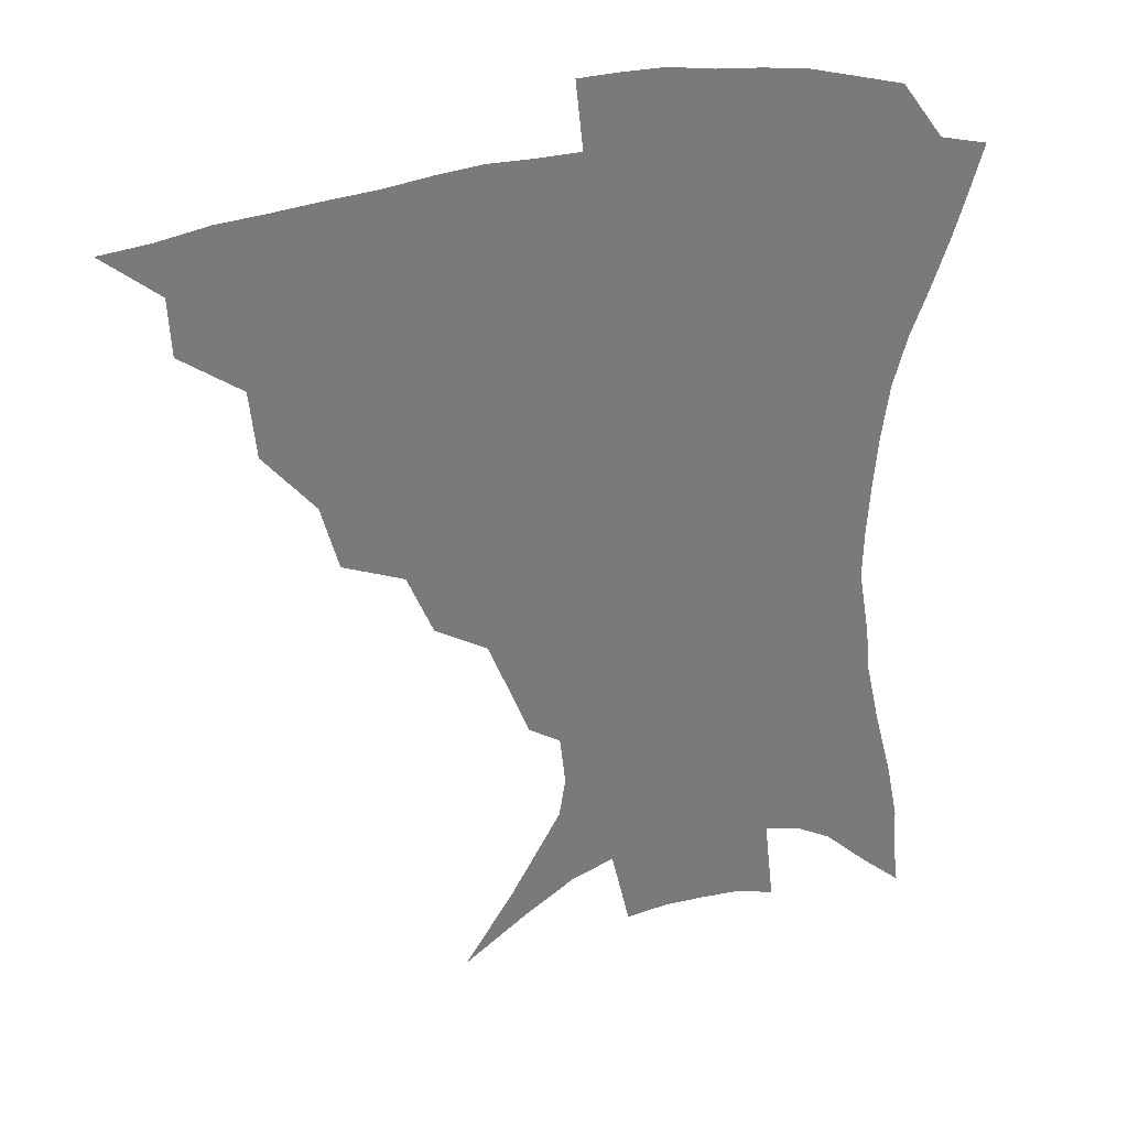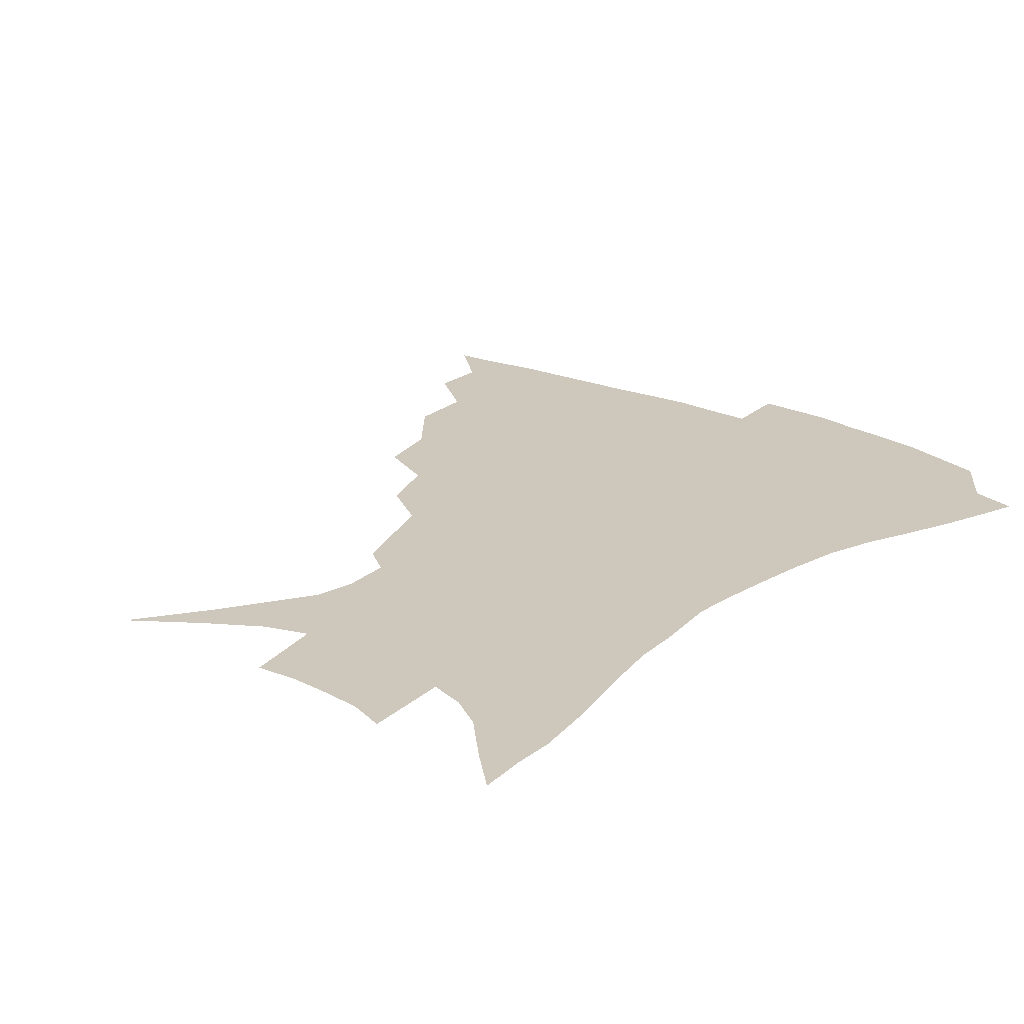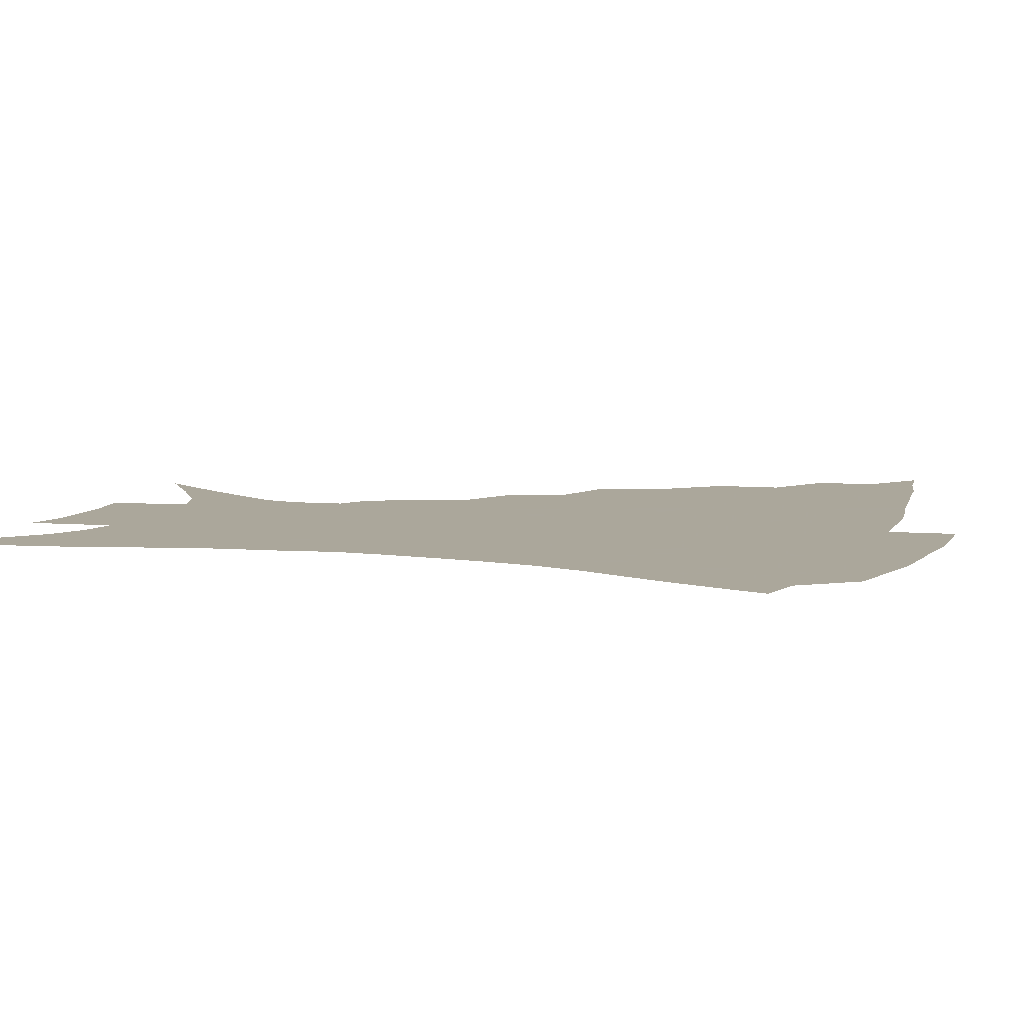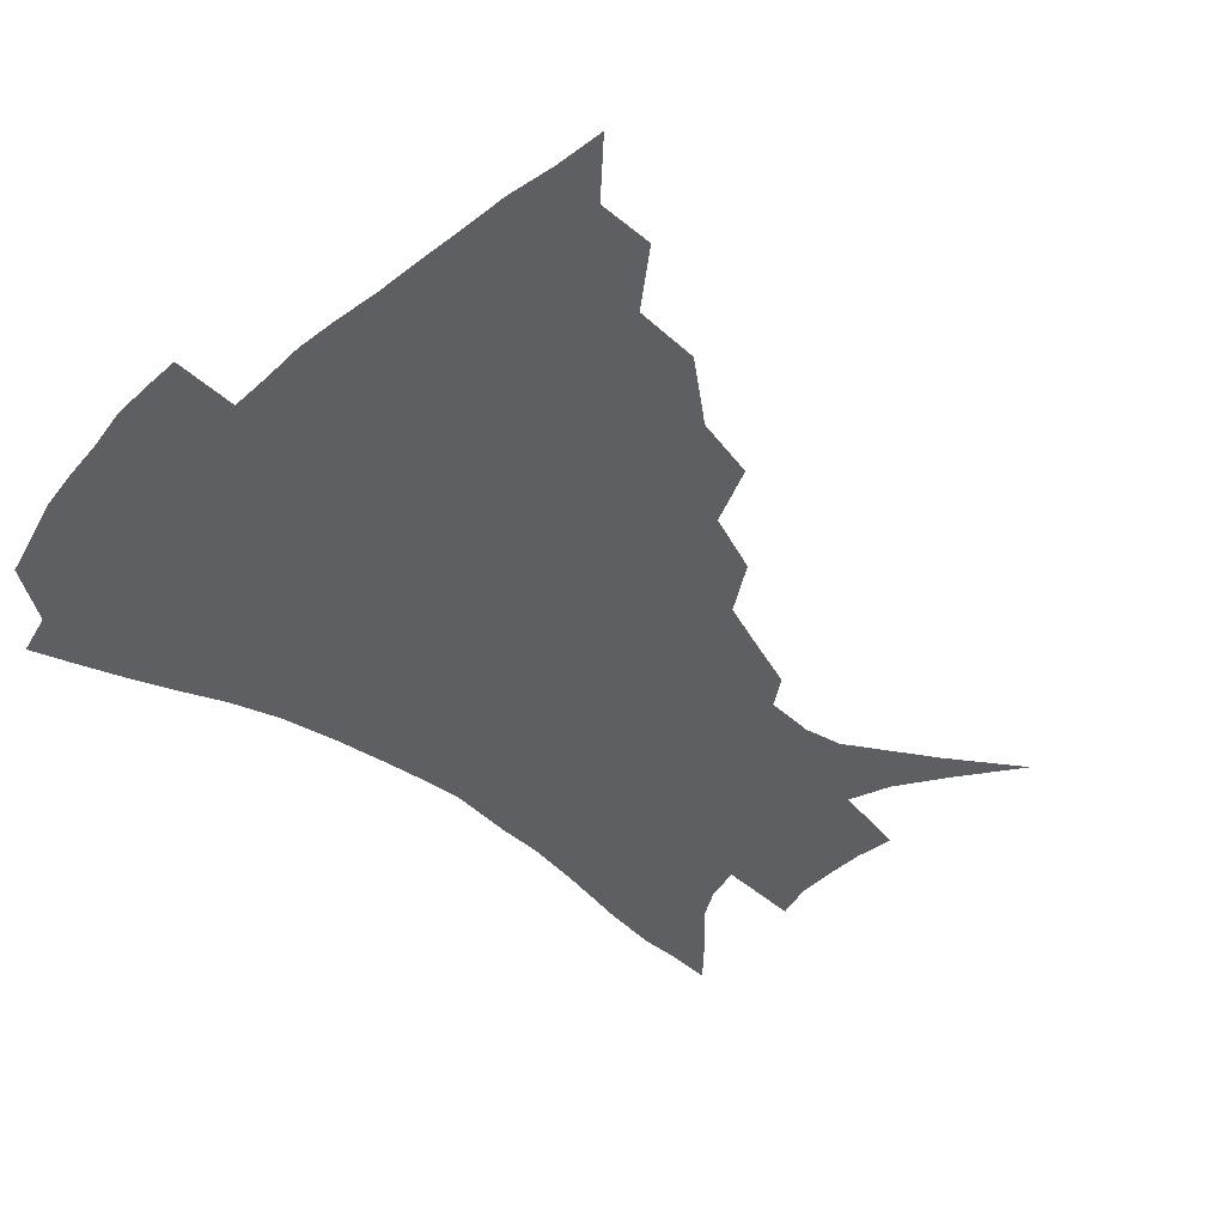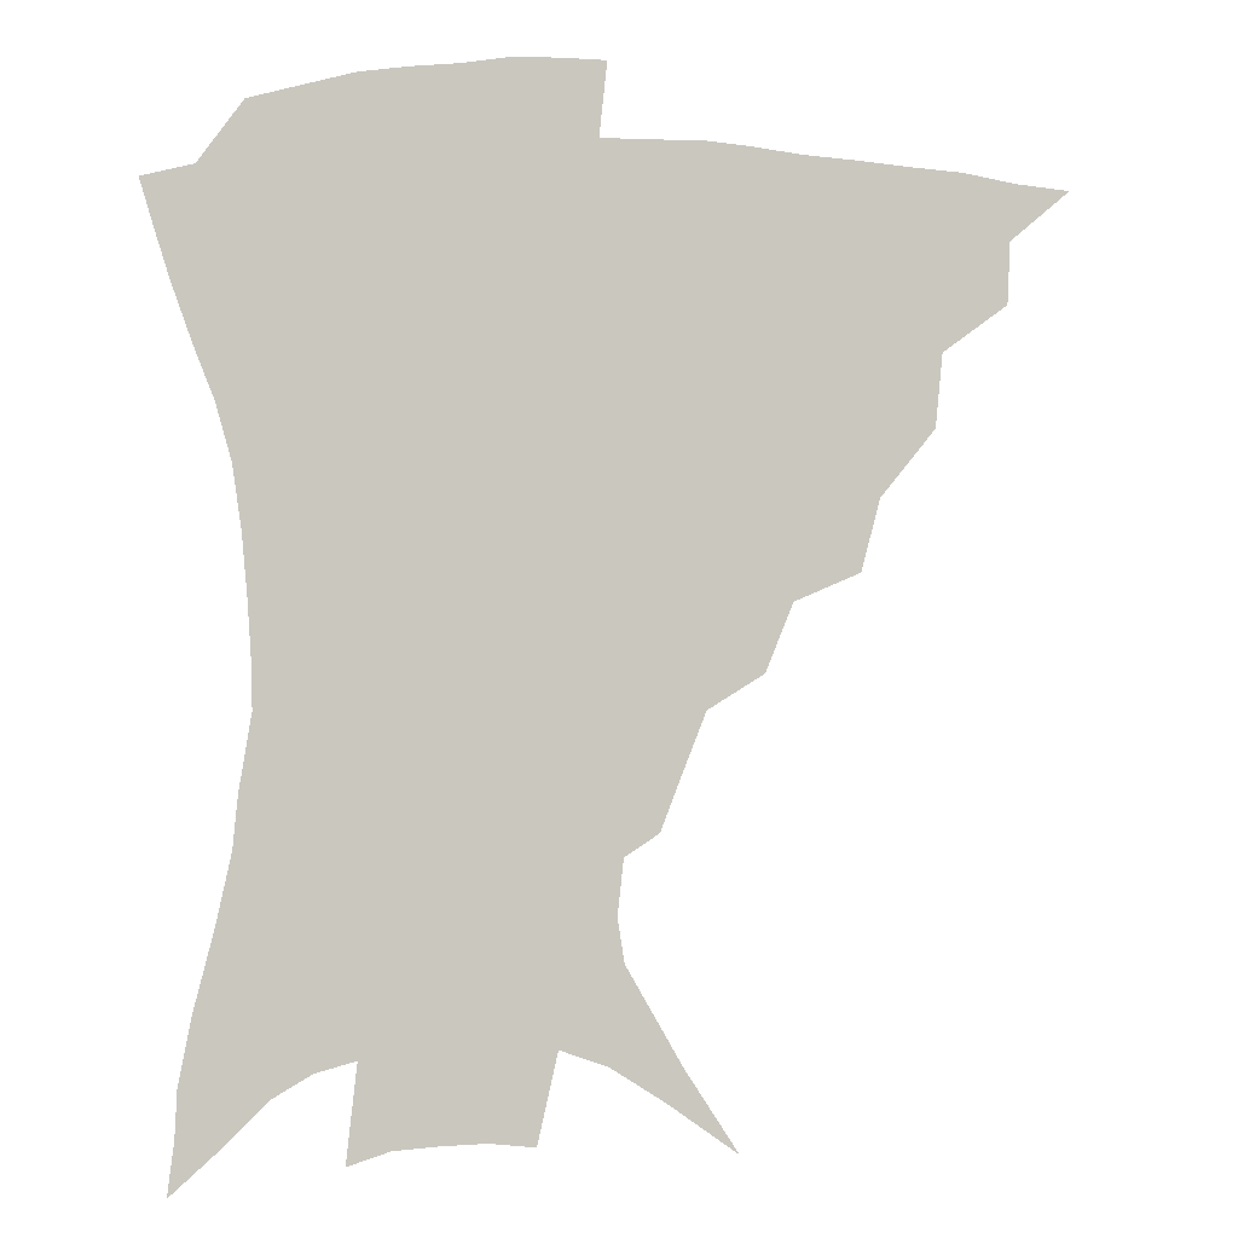
<metadata>
{"format":"obj","ext":"obj","renderer":"f3d","projection":"perspective","resolution":1024,"background":"white","views":[{"elev":32.2,"azim":-19.5,"up":"+Y"},{"elev":22.0,"azim":40.3,"up":"+Z"},{"elev":8.2,"azim":107.9,"up":"+Z"},{"elev":-40.7,"azim":-132.5,"up":"+Z"},{"elev":-1.6,"azim":168.9,"up":"+Y"}]}
</metadata>
<code>
v 435.1 385.5 0
v 454.1 351.9 0
v 453.2 370.3 0
v 451.4 387 0
v 475.8 315.8 0
v 473.7 337.6 0
v 471.8 356 0
v 469.4 372.3 0
v 467.5 389.7 0
v 498 274.3 0
v 492.4 295.6 0
v 492.8 325.3 0
v 490.3 342.9 0
v 487.6 358.7 0
v 485.3 374.7 0
v 483.7 390.8 0
v 526.2 245.5 0
v 517.8 265.9 0
v 512.4 289.4 0
v 510.9 314.7 0
v 507.8 330.1 0
v 505.4 345.7 0
v 503.3 360.9 0
v 501.5 376.1 0
v 499.5 392.1 0
v 556.5 200.8 0
v 550.8 215.8 0
v 543.1 235.1 0
v 535.3 259 0
v 530 281 0
v 526.5 299.7 0
v 524.7 319.3 0
v 522.3 333.7 0
v 520 348.1 0
v 518.2 362.7 0
v 516.6 377.7 0
v 515 393.1 0
v 533.7 110.5 0
v 549.7 135.1 0
v 566.6 164.5 0
v 568.7 177.5 0
v 566.8 194.1 0
v 562.3 210.7 0
v 556.7 230 0
v 550.8 246.3 0
v 545.6 271.1 0
v 542.1 287.9 0
v 539.6 305.2 0
v 538 321.8 0
v 536.4 336.1 0
v 534.2 349.9 0
v 532.8 364.2 0
v 531.6 379 0
v 530.1 395 0
v 554.8 125.5 0
v 568.7 150.8 0
v 575.3 169 0
v 575.8 186.6 0
v 573.2 206.5 0
v 569 222.9 0
v 564.4 236.5 0
v 560.1 258.6 0
v 556.5 275.9 0
v 554.2 293.7 0
v 552.7 310.4 0
v 551.4 324.9 0
v 550.4 338.2 0
v 549.4 351.7 0
v 547.3 365.5 0
v 546.7 379.6 0
v 544.9 396.2 0
v 571.1 136 0
v 581.6 159.6 0
v 583.8 176.3 0
v 582.8 195.3 0
v 580.5 213.9 0
v 576.8 229.4 0
v 573.2 245.8 0
v 570.1 266.2 0
v 567.8 282.6 0
v 566.2 298 0
v 565 312.3 0
v 563.8 325.4 0
v 564.8 341.2 0
v 563.5 353.2 0
v 563.1 366 0
v 561.1 380.5 0
v 559.8 395.8 0
v 585.3 141 0
v 591.6 165 0
v 591.9 184.1 0
v 589.9 199.3 0
v 588.7 217.8 0
v 584.9 235.3 0
v 582.6 250.7 0
v 580.2 271.8 0
v 578.7 284.6 0
v 577.7 300.2 0
v 577.8 315.8 0
v 577 328.1 0
v 577 341.1 0
v 576.5 353.7 0
v 576.2 366.7 0
v 575.4 380 0
v 573.9 395.8 0
v 571.6 417.7 0
v 591.4 114.3 0
v 597.6 146.8 0
v 600.2 166.1 0
v 599.7 185.2 0
v 599.3 190.8 0
v 596.1 221.1 0
v 594 234.6 0
v 591.7 257.2 0
v 590.4 272.8 0
v 589.7 288.5 0
v 589.3 302.5 0
v 589.5 317.2 0
v 589.9 330.2 0
v 589.7 341.6 0
v 590 354.3 0
v 589.6 367.1 0
v 588.7 381.3 0
v 587.3 397.9 0
v 584.9 417.9 0
v 604.8 115.8 0
v 608.1 146.6 0
v 609.1 168.7 0
v 608.3 185.8 0
v 607 207 0
v 604.2 224.8 0
v 603.1 239.7 0
v 601.2 257.7 0
v 600.5 274.1 0
v 600.3 288.4 0
v 600.4 301.5 0
v 600.9 316.5 0
v 601.6 329.3 0
v 602.5 342.1 0
v 602.9 354.3 0
v 603.1 366.9 0
v 602.4 381.4 0
v 601.3 397.3 0
v 598.6 417.6 0
v 618.4 115.4 0
v 618.6 146 0
v 617.9 169.8 0
v 616.9 189.5 0
v 615.1 207.9 0
v 613.2 223.4 0
v 611.5 243 0
v 610.9 257.2 0
v 610.3 274 0
v 610.6 288.5 0
v 611.4 303 0
v 612.4 316.5 0
v 613.7 329.9 0
v 614.8 341.9 0
v 615.7 353.8 0
v 616.4 366.6 0
v 616.4 380.3 0
v 616.1 394.9 0
v 613.2 415.1 0
v 631.7 114.5 0
v 629.8 141.2 0
v 627.1 167.9 0
v 625.5 188.6 0
v 623.4 207.8 0
v 621.6 226.5 0
v 621 240 0
v 620 257.8 0
v 620 272.9 0
v 620.7 288.2 0
v 621.9 301.2 0
v 623.3 315.6 0
v 625 328.8 0
v 626.6 340.4 0
v 629 353.2 0
v 630.4 365.3 0
v 630.4 378.8 0
v 630.3 393.3 0
v 627.4 413.6 0
v 644.3 110.5 0
v 641.1 139.4 0
v 637.1 164.6 0
v 633.7 189.5 0
v 632.3 205.7 0
v 630.8 222.1 0
v 629.9 238 0
v 629.4 254.2 0
v 629.8 268.8 0
v 630.6 284.3 0
v 631.9 299.3 0
v 633.9 315.6 0
v 636.1 326.8 0
v 638.1 338 0
v 641.3 352.3 0
v 643.1 364 0
v 644.3 376.5 0
v 645.2 389.7 0
v 641.9 411.5 0
v 653.1 136.2 0
v 647.9 159.5 0
v 644 182.5 0
v 641.4 201.6 0
v 639.4 219.8 0
v 638.8 234.9 0
v 638.7 250.1 0
v 639.4 263.6 0
v 639.9 281.5 0
v 641.6 297.8 0
v 644 311.2 0
v 646.8 324.8 0
v 649.8 337 0
v 652.8 349.9 0
v 655.5 362.2 0
v 657.4 374.7 0
v 658.5 388.2 0
v 657.1 407.2 0
v 664.8 129.4 0
v 660 150.7 0
v 654.8 174.7 0
v 652.8 191.7 0
v 649.3 212.6 0
v 648.3 228.8 0
v 647.9 244.5 0
v 648.3 259.5 0
v 649.1 276.1 0
v 650.8 292.4 0
v 653.7 305.7 0
v 656.8 321.9 0
v 660.6 333.5 0
v 664.4 347.5 0
v 667.7 359.7 0
v 670.6 372.5 0
v 672 386.9 0
v 672.6 402.9 0
v 679.3 115.3 0
v 673.9 137.8 0
v 668 162 0
v 664.7 181.2 0
v 660.6 202.1 0
v 659.1 218.2 0
v 659 232.8 0
v 658 250.7 0
v 658.2 268.7 0
v 660.3 283.3 0
v 662.8 298.9 0
v 666.1 315.7 0
v 671 327.5 0
v 675.4 343.5 0
v 680.2 356 0
v 683.9 369.8 0
v 686 384.5 0
v 692.5 103.5 0
v 690.5 119.3 0
v 689.9 133 0
v 686.1 152.4 0
v 679.9 176.4 0
v 675.3 197.2 0
v 673.8 212.4 0
v 670.1 235.1 0
v 670.5 250.2 0
v 671.5 266.2 0
v 673.1 284.1 0
v 675.8 302.9 0
v 680.5 319.7 0
v 686.4 334.7 0
v 692.5 351.8 0
v 697.2 366.6 0
v 701.3 380.5 0
v 721 391 0
f 3 4 1
f 6 7 2
f 2 7 3
f 7 8 3
f 3 8 4
f 8 9 4
f 11 12 5
f 5 12 6
f 12 13 6
f 6 13 7
f 13 14 7
f 7 14 8
f 14 15 8
f 8 15 9
f 15 16 9
f 18 19 10
f 10 19 11
f 19 20 11
f 11 20 12
f 20 21 12
f 12 21 13
f 21 22 13
f 13 22 14
f 22 23 14
f 14 23 15
f 23 24 15
f 15 24 16
f 24 25 16
f 28 29 17
f 17 29 18
f 29 30 18
f 18 30 19
f 30 31 19
f 19 31 20
f 31 32 20
f 20 32 21
f 32 33 21
f 21 33 22
f 33 34 22
f 22 34 23
f 34 35 23
f 23 35 24
f 35 36 24
f 24 36 25
f 36 37 25
f 42 43 26
f 26 43 27
f 43 44 27
f 27 44 28
f 44 45 28
f 28 45 29
f 45 46 29
f 29 46 30
f 46 47 30
f 30 47 31
f 47 48 31
f 31 48 32
f 48 49 32
f 32 49 33
f 49 50 33
f 33 50 34
f 50 51 34
f 34 51 35
f 51 52 35
f 35 52 36
f 52 53 36
f 36 53 37
f 53 54 37
f 38 55 39
f 55 56 39
f 39 56 40
f 56 57 40
f 40 57 41
f 57 58 41
f 41 58 42
f 58 59 42
f 42 59 43
f 59 60 43
f 43 60 44
f 60 61 44
f 44 61 45
f 61 62 45
f 45 62 46
f 62 63 46
f 46 63 47
f 63 64 47
f 47 64 48
f 64 65 48
f 48 65 49
f 65 66 49
f 49 66 50
f 66 67 50
f 50 67 51
f 67 68 51
f 51 68 52
f 68 69 52
f 52 69 53
f 69 70 53
f 53 70 54
f 70 71 54
f 55 72 56
f 72 73 56
f 56 73 57
f 73 74 57
f 57 74 58
f 74 75 58
f 58 75 59
f 75 76 59
f 59 76 60
f 76 77 60
f 60 77 61
f 77 78 61
f 61 78 62
f 78 79 62
f 62 79 63
f 79 80 63
f 63 80 64
f 80 81 64
f 64 81 65
f 81 82 65
f 65 82 66
f 82 83 66
f 66 83 67
f 83 84 67
f 67 84 68
f 84 85 68
f 68 85 69
f 85 86 69
f 69 86 70
f 86 87 70
f 70 87 71
f 87 88 71
f 72 89 73
f 89 90 73
f 73 90 74
f 90 91 74
f 74 91 75
f 91 92 75
f 75 92 76
f 92 93 76
f 76 93 77
f 93 94 77
f 77 94 78
f 94 95 78
f 78 95 79
f 95 96 79
f 79 96 80
f 96 97 80
f 80 97 81
f 97 98 81
f 81 98 82
f 98 99 82
f 82 99 83
f 99 100 83
f 83 100 84
f 100 101 84
f 84 101 85
f 101 102 85
f 85 102 86
f 102 103 86
f 86 103 87
f 103 104 87
f 87 104 88
f 104 105 88
f 107 108 89
f 89 108 90
f 108 109 90
f 90 109 91
f 109 110 91
f 91 110 92
f 110 111 92
f 92 111 93
f 111 112 93
f 93 112 94
f 112 113 94
f 94 113 95
f 113 114 95
f 95 114 96
f 114 115 96
f 96 115 97
f 115 116 97
f 97 116 98
f 116 117 98
f 98 117 99
f 117 118 99
f 99 118 100
f 118 119 100
f 100 119 101
f 119 120 101
f 101 120 102
f 120 121 102
f 102 121 103
f 121 122 103
f 103 122 104
f 122 123 104
f 104 123 105
f 123 124 105
f 105 124 106
f 124 125 106
f 107 126 108
f 126 127 108
f 108 127 109
f 127 128 109
f 109 128 110
f 128 129 110
f 110 129 111
f 129 130 111
f 111 130 112
f 130 131 112
f 112 131 113
f 131 132 113
f 113 132 114
f 132 133 114
f 114 133 115
f 133 134 115
f 115 134 116
f 134 135 116
f 116 135 117
f 135 136 117
f 117 136 118
f 136 137 118
f 118 137 119
f 137 138 119
f 119 138 120
f 138 139 120
f 120 139 121
f 139 140 121
f 121 140 122
f 140 141 122
f 122 141 123
f 141 142 123
f 123 142 124
f 142 143 124
f 124 143 125
f 143 144 125
f 126 145 127
f 145 146 127
f 127 146 128
f 146 147 128
f 128 147 129
f 147 148 129
f 129 148 130
f 148 149 130
f 130 149 131
f 149 150 131
f 131 150 132
f 150 151 132
f 132 151 133
f 151 152 133
f 133 152 134
f 152 153 134
f 134 153 135
f 153 154 135
f 135 154 136
f 154 155 136
f 136 155 137
f 155 156 137
f 137 156 138
f 156 157 138
f 138 157 139
f 157 158 139
f 139 158 140
f 158 159 140
f 140 159 141
f 159 160 141
f 141 160 142
f 160 161 142
f 142 161 143
f 161 162 143
f 143 162 144
f 162 163 144
f 145 164 146
f 164 165 146
f 146 165 147
f 165 166 147
f 147 166 148
f 166 167 148
f 148 167 149
f 167 168 149
f 149 168 150
f 168 169 150
f 150 169 151
f 169 170 151
f 151 170 152
f 170 171 152
f 152 171 153
f 171 172 153
f 153 172 154
f 172 173 154
f 154 173 155
f 173 174 155
f 155 174 156
f 174 175 156
f 156 175 157
f 175 176 157
f 157 176 158
f 176 177 158
f 158 177 159
f 177 178 159
f 159 178 160
f 178 179 160
f 160 179 161
f 179 180 161
f 161 180 162
f 180 181 162
f 162 181 163
f 181 182 163
f 164 183 165
f 183 184 165
f 165 184 166
f 184 185 166
f 166 185 167
f 185 186 167
f 167 186 168
f 186 187 168
f 168 187 169
f 187 188 169
f 169 188 170
f 188 189 170
f 170 189 171
f 189 190 171
f 171 190 172
f 190 191 172
f 172 191 173
f 191 192 173
f 173 192 174
f 192 193 174
f 174 193 175
f 193 194 175
f 175 194 176
f 194 195 176
f 176 195 177
f 195 196 177
f 177 196 178
f 196 197 178
f 178 197 179
f 197 198 179
f 179 198 180
f 198 199 180
f 180 199 181
f 199 200 181
f 181 200 182
f 200 201 182
f 184 202 185
f 202 203 185
f 185 203 186
f 203 204 186
f 186 204 187
f 204 205 187
f 187 205 188
f 205 206 188
f 188 206 189
f 206 207 189
f 189 207 190
f 207 208 190
f 190 208 191
f 208 209 191
f 191 209 192
f 209 210 192
f 192 210 193
f 210 211 193
f 193 211 194
f 211 212 194
f 194 212 195
f 212 213 195
f 195 213 196
f 213 214 196
f 196 214 197
f 214 215 197
f 197 215 198
f 215 216 198
f 198 216 199
f 216 217 199
f 199 217 200
f 217 218 200
f 200 218 201
f 218 219 201
f 202 220 203
f 220 221 203
f 203 221 204
f 221 222 204
f 204 222 205
f 222 223 205
f 205 223 206
f 223 224 206
f 206 224 207
f 224 225 207
f 207 225 208
f 225 226 208
f 208 226 209
f 226 227 209
f 209 227 210
f 227 228 210
f 210 228 211
f 228 229 211
f 211 229 212
f 229 230 212
f 212 230 213
f 230 231 213
f 213 231 214
f 231 232 214
f 214 232 215
f 232 233 215
f 215 233 216
f 233 234 216
f 216 234 217
f 234 235 217
f 217 235 218
f 235 236 218
f 218 236 219
f 236 237 219
f 220 238 221
f 238 239 221
f 221 239 222
f 239 240 222
f 222 240 223
f 240 241 223
f 223 241 224
f 241 242 224
f 224 242 225
f 242 243 225
f 225 243 226
f 243 244 226
f 226 244 227
f 244 245 227
f 227 245 228
f 245 246 228
f 228 246 229
f 246 247 229
f 229 247 230
f 247 248 230
f 230 248 231
f 248 249 231
f 231 249 232
f 249 250 232
f 232 250 233
f 250 251 233
f 233 251 234
f 251 252 234
f 234 252 235
f 252 253 235
f 235 253 236
f 253 254 236
f 236 254 237
f 238 255 239
f 255 256 239
f 239 256 240
f 256 257 240
f 240 257 241
f 257 258 241
f 241 258 242
f 258 259 242
f 242 259 243
f 259 260 243
f 243 260 244
f 260 261 244
f 244 261 245
f 261 262 245
f 245 262 246
f 262 263 246
f 246 263 247
f 263 264 247
f 247 264 248
f 264 265 248
f 248 265 249
f 265 266 249
f 249 266 250
f 266 267 250
f 250 267 251
f 267 268 251
f 251 268 252
f 268 269 252
f 252 269 253
f 269 270 253
f 253 270 254
f 270 271 254

</code>
